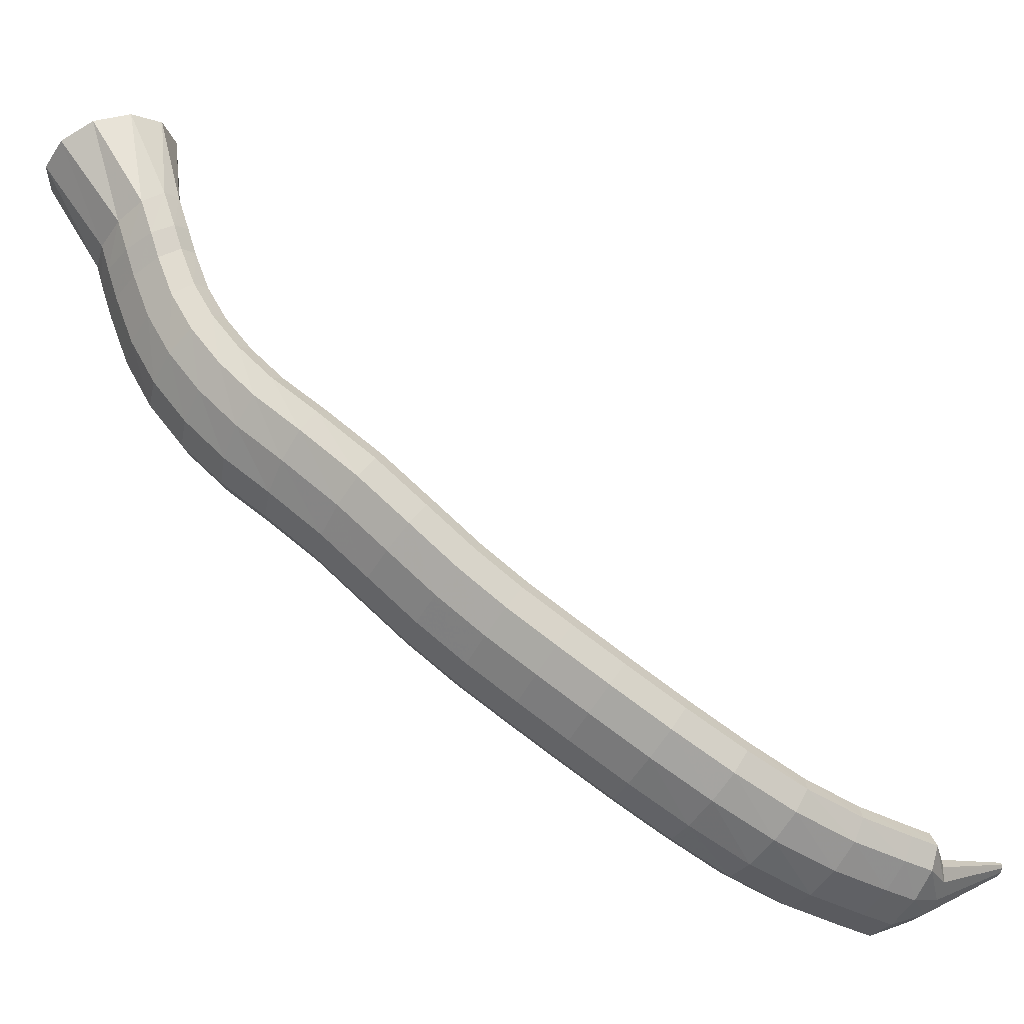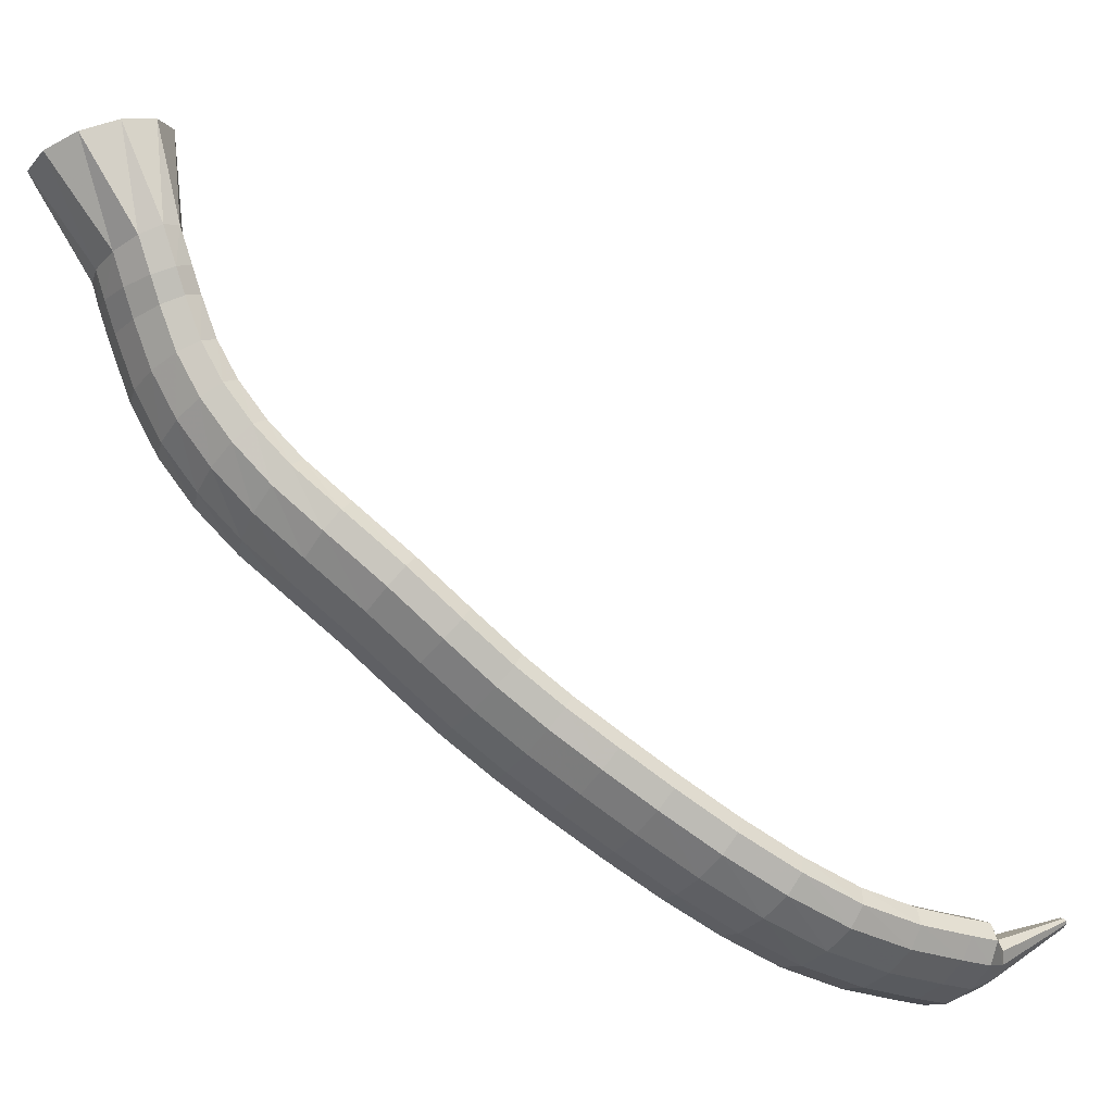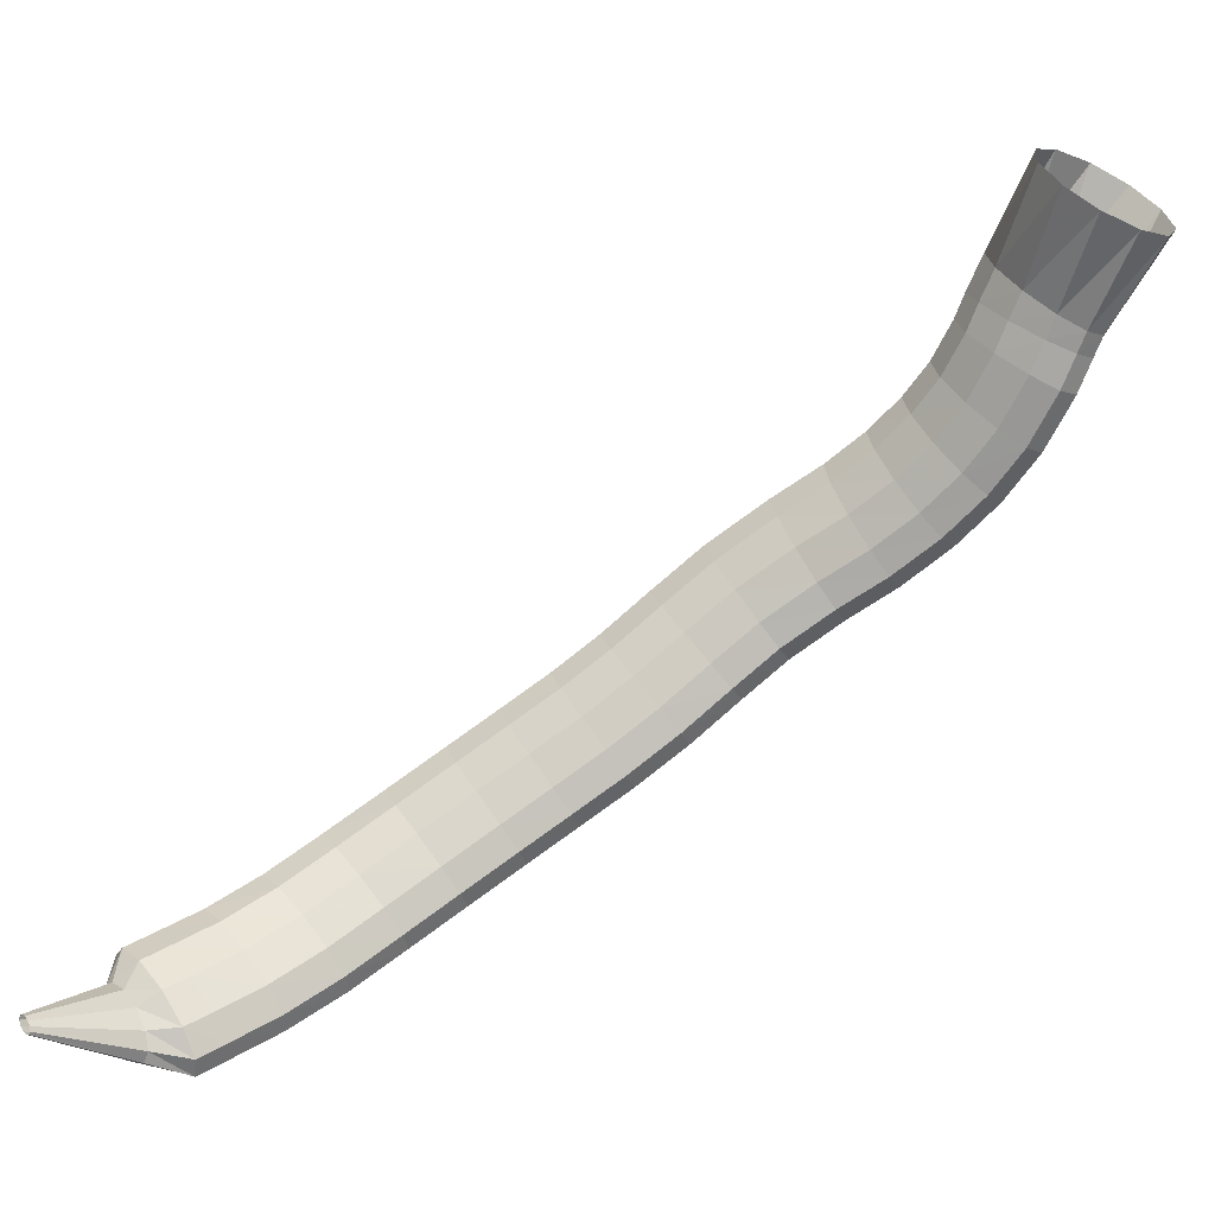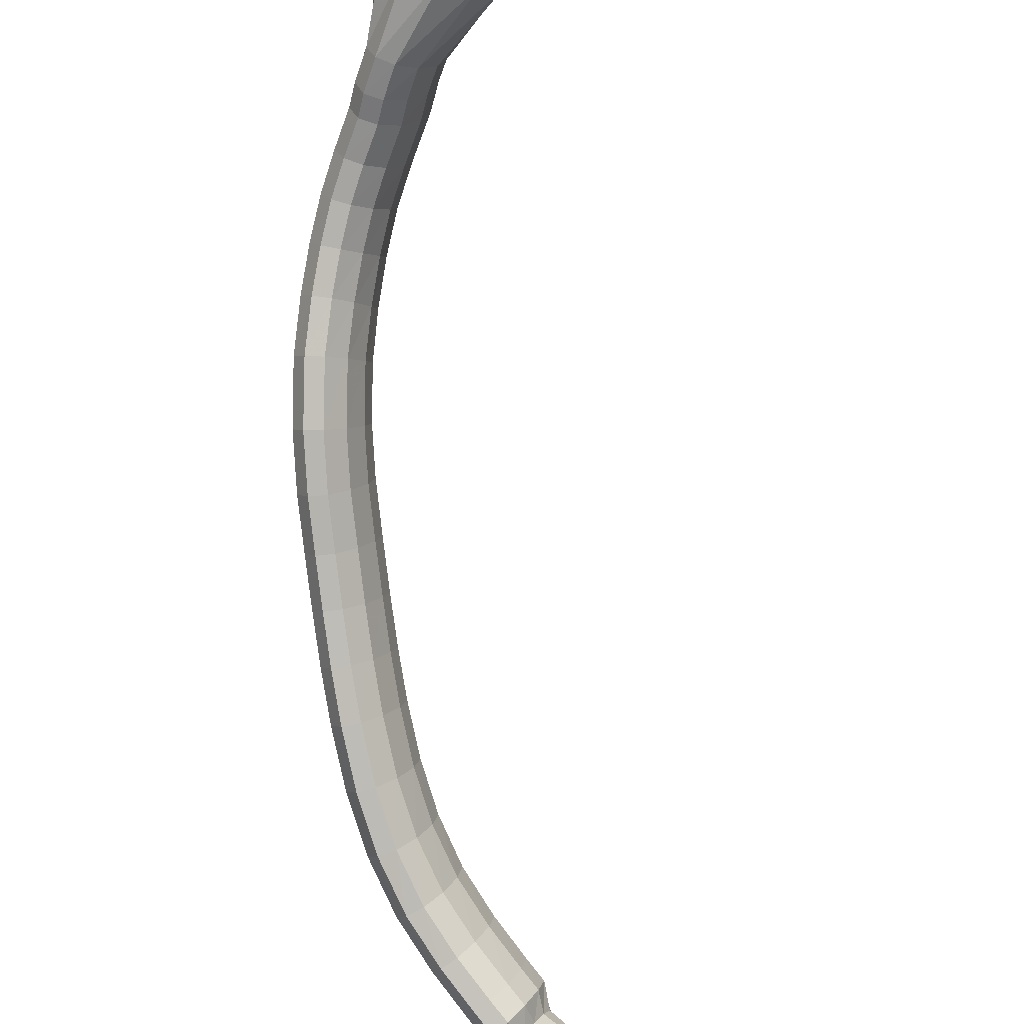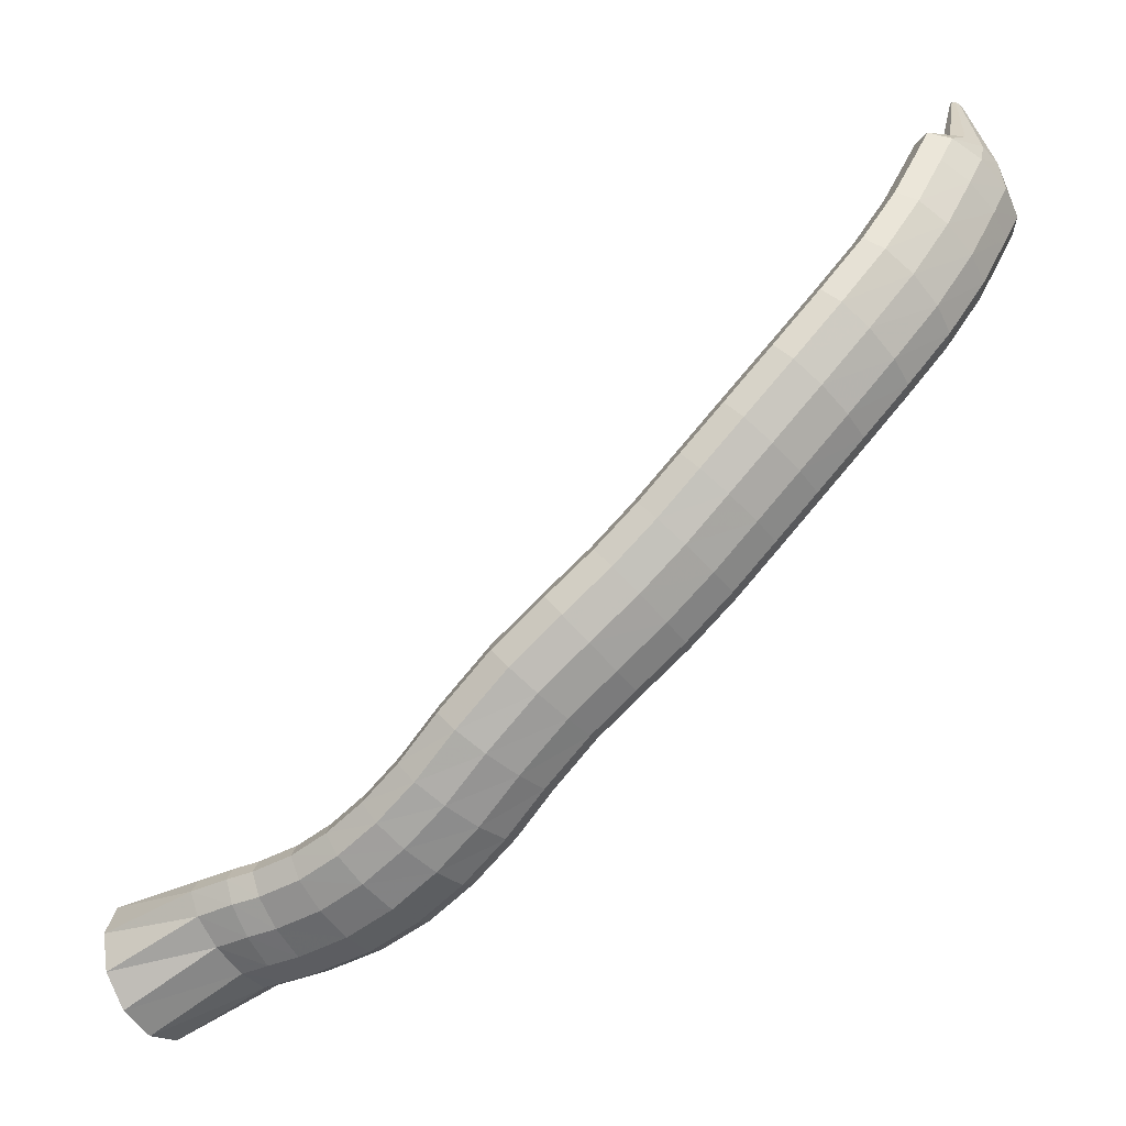
<metadata>
{"format":"obj","ext":"obj","renderer":"f3d","projection":"perspective","resolution":1024,"background":"white","views":[{"elev":5.6,"azim":-134.7,"up":"+Y"},{"elev":24.0,"azim":-134.3,"up":"+Y"},{"elev":-3.8,"azim":33.9,"up":"+Y"},{"elev":58.7,"azim":-66.8,"up":"+Y"},{"elev":-58.6,"azim":-96.3,"up":"+Z"}]}
</metadata>
<code>
g tube1
v 91.39 96.08 133.2
v 91.62 95.75 133.2
v 91.68 95.43 133.3
v 91.57 95.25 133.3
v 91.31 95.25 133.2
v 90.99 95.43 133.2
v 90.71 95.74 133.1
v 90.56 96.08 133.1
v 90.58 96.34 133.1
v 90.77 96.44 133.1
v 91.08 96.34 133.1
v 91.39 96.08 133.2
v 93.34 96.51 125.9
v 94.24 95.16 126
v 94.52 93.91 126.1
v 94.07 93.17 126
v 93.05 93.17 125.8
v 91.78 93.91 125.5
v 90.65 95.16 125.3
v 90.04 96.52 125.3
v 90.13 97.56 125.3
v 90.89 97.94 125.5
v 92.09 97.55 125.7
v 93.34 96.51 125.9
v 94.56 97.59 124.9
v 96.16 95.37 124.8
v 96.74 93.39 124.3
v 96.13 92.26 123.6
v 94.52 92.34 123
v 92.41 93.61 122.6
v 90.49 95.67 122.6
v 89.35 97.86 122.9
v 89.36 99.48 123.5
v 90.53 100 124.2
v 92.46 99.32 124.7
v 94.56 97.59 124.9
v 95.33 98.36 123.2
v 96.96 96.19 123
v 97.59 94.24 122.4
v 97.02 93.15 121.6
v 95.44 93.26 120.9
v 93.33 94.53 120.5
v 91.38 96.56 120.6
v 90.19 98.7 121
v 90.16 100.3 121.7
v 91.28 100.8 122.5
v 93.21 100.1 123
v 95.33 98.36 123.2
v 96.88 99.91 119.9
v 98.55 97.78 119.6
v 99.23 95.88 118.9
v 98.71 94.83 118.1
v 97.14 94.96 117.4
v 95.03 96.22 117
v 93.05 98.22 117
v 91.82 100.3 117.6
v 91.74 101.9 118.4
v 92.83 102.3 119.2
v 94.74 101.6 119.8
v 96.88 99.91 119.9
v 98.73 102 116.6
v 100.5 99.95 116.2
v 101.2 98.14 115.4
v 100.8 97.17 114.4
v 99.29 97.35 113.6
v 97.2 98.62 113.1
v 95.18 100.6 113.2
v 93.87 102.6 113.9
v 93.7 104.1 114.8
v 94.71 104.5 115.7
v 96.58 103.7 116.4
v 98.73 102 116.6
v 100.9 104.5 113.6
v 102.7 102.4 113.3
v 103.5 100.7 112.4
v 103.2 99.79 111.3
v 101.8 100.1 110.3
v 99.74 101.4 109.8
v 97.73 103.4 109.8
v 96.38 105.4 110.5
v 96.12 106.7 111.5
v 97.03 107.1 112.6
v 98.82 106.2 113.4
v 100.9 104.5 113.6
v 103.5 107.1 111
v 105.3 105 110.7
v 106.1 103.3 109.8
v 105.9 102.4 108.7
v 104.6 102.8 107.6
v 102.6 104.2 106.9
v 100.7 106.3 106.9
v 99.33 108.3 107.5
v 99.02 109.6 108.6
v 99.84 109.8 109.8
v 101.5 108.9 110.7
v 103.5 107.1 111
v 106.5 109.8 108.7
v 108.2 107.7 108.4
v 109.1 105.9 107.5
v 108.8 105.2 106.3
v 107.6 105.6 105.2
v 105.7 107.1 104.4
v 103.8 109.2 104.4
v 102.5 111.2 105
v 102.2 112.5 106.1
v 102.9 112.7 107.3
v 104.5 111.7 108.3
v 106.5 109.8 108.7
v 109.3 112.2 106.8
v 110.9 110 106.5
v 111.8 108.3 105.6
v 111.6 107.6 104.4
v 110.4 108 103.2
v 108.6 109.5 102.4
v 106.7 111.7 102.4
v 105.4 113.7 103
v 105.1 115 104.1
v 105.8 115.1 105.3
v 107.3 114.1 106.3
v 109.3 112.2 106.8
v 112.1 114.6 104.9
v 113.8 112.5 104.6
v 114.7 110.8 103.7
v 114.5 110 102.5
v 113.4 110.5 101.3
v 111.5 112 100.5
v 109.7 114.1 100.5
v 108.3 116.1 101.1
v 107.9 117.4 102.2
v 108.6 117.5 103.5
v 110.2 116.5 104.5
v 112.1 114.6 104.9
v 114.9 117.2 103.1
v 116.7 115.1 102.8
v 117.7 113.5 101.8
v 117.5 112.8 100.6
v 116.4 113.3 99.39
v 114.5 114.7 98.68
v 112.5 116.8 98.65
v 111.1 118.7 99.33
v 110.7 119.9 100.5
v 111.3 120 101.8
v 112.9 119 102.8
v 114.9 117.2 103.1
v 117.7 120 101.4
v 119.5 117.9 101.1
v 120.5 116.3 100.1
v 120.4 115.7 98.83
v 119.2 116.2 97.63
v 117.4 117.7 96.91
v 115.4 119.7 96.89
v 114 121.6 97.58
v 113.5 122.7 98.77
v 114.1 122.8 100.1
v 115.7 121.8 101.1
v 117.7 120 101.4
v 120.6 122.7 99.94
v 122.2 120.5 99.65
v 123.2 118.9 98.71
v 123.1 118.2 97.41
v 122.1 118.8 96.16
v 120.4 120.5 95.36
v 118.5 122.6 95.27
v 117.2 124.6 95.91
v 116.7 125.8 97.08
v 117.3 125.8 98.41
v 118.8 124.7 99.47
v 120.6 122.7 99.94
v 124.2 125.4 98.47
v 125.7 123.1 98.25
v 126.5 121.3 97.33
v 126.5 120.7 96.02
v 125.6 121.4 94.72
v 124.1 123.2 93.86
v 122.5 125.5 93.69
v 121.2 127.6 94.29
v 120.8 128.8 95.45
v 121.3 128.8 96.81
v 122.6 127.5 97.94
v 124.2 125.4 98.47
v 127.6 127.4 97.51
v 129 125.1 97.26
v 129.9 123.4 96.32
v 129.9 122.8 94.97
v 129.1 123.6 93.66
v 127.6 125.4 92.8
v 126.1 127.8 92.65
v 124.9 129.8 93.28
v 124.4 131 94.47
v 124.8 130.9 95.85
v 126 129.5 96.99
v 127.6 127.4 97.51
v 130.6 129.4 96.9
v 132.2 127.3 96.59
v 133.2 125.7 95.58
v 133.4 125.3 94.21
v 132.6 126.1 92.91
v 131.1 127.9 92.08
v 129.3 130.1 92
v 127.9 132 92.69
v 127.3 133.1 93.92
v 127.7 132.9 95.32
v 128.9 131.5 96.43
v 130.6 129.4 96.9
v 133.2 131.6 96.64
v 135 129.6 96.29
v 136.3 128.2 95.26
v 136.6 127.9 93.87
v 135.8 128.7 92.57
v 134.2 130.5 91.77
v 132.3 132.6 91.72
v 130.7 134.3 92.43
v 129.9 135.2 93.69
v 130.2 135 95.09
v 131.4 133.6 96.19
v 133.2 131.6 96.64
v 135.6 134 96.78
v 137.6 132.2 96.45
v 139.1 131.1 95.44
v 139.5 130.8 94.06
v 138.7 131.7 92.75
v 137 133.3 91.93
v 134.9 135.1 91.86
v 133 136.7 92.56
v 132.1 137.4 93.8
v 132.3 137.1 95.2
v 133.6 135.8 96.31
v 135.6 134 96.78
v 137.8 136.9 97.21
v 140 135.4 96.92
v 141.7 134.4 95.93
v 142.1 134.2 94.56
v 141.3 135 93.24
v 139.4 136.3 92.39
v 137.1 137.9 92.28
v 135 139.2 92.94
v 134 139.8 94.17
v 134.2 139.5 95.57
v 135.6 138.4 96.7
v 137.8 136.9 97.21
v 138.8 138.8 97.33
v 141.2 137.4 97.06
v 142.9 136.5 96.09
v 143.3 136.4 94.72
v 142.4 137.1 93.39
v 140.5 138.3 92.53
v 138.1 139.8 92.4
v 136 141 93.05
v 134.9 141.5 94.27
v 135.1 141.2 95.67
v 136.6 140.2 96.82
v 138.8 138.8 97.33
v 139.9 140.5 97.6
v 142.1 138.9 97.32
v 143.7 137.8 96.34
v 144.1 137.7 94.97
v 143.4 138.5 93.66
v 141.6 140.1 92.81
v 139.4 141.8 92.7
v 137.5 143.2 93.36
v 136.4 143.8 94.58
v 136.6 143.5 95.98
v 137.9 142.2 97.11
v 139.9 140.5 97.6
v 144.3 146 101.1
v 146.5 144.3 100.4
v 148.1 143.3 98.36
v 148.8 143.3 95.61
v 148.2 144.2 93.03
v 146.5 145.9 91.44
v 144.4 147.7 91.34
v 142.4 149.1 92.76
v 141.2 149.6 95.26
v 141.2 149.1 98.03
v 142.3 147.8 100.2
v 144.3 146 101.1
f 1 2 14
f 14 13 1
f 2 3 15
f 15 14 2
f 3 4 16
f 16 15 3
f 4 5 17
f 17 16 4
f 5 6 18
f 18 17 5
f 6 7 19
f 19 18 6
f 7 8 20
f 20 19 7
f 8 9 21
f 21 20 8
f 9 10 22
f 22 21 9
f 10 11 23
f 23 22 10
f 11 12 24
f 24 23 11
f 13 14 26
f 26 25 13
f 14 15 27
f 27 26 14
f 15 16 28
f 28 27 15
f 16 17 29
f 29 28 16
f 17 18 30
f 30 29 17
f 18 19 31
f 31 30 18
f 19 20 32
f 32 31 19
f 20 21 33
f 33 32 20
f 21 22 34
f 34 33 21
f 22 23 35
f 35 34 22
f 23 24 36
f 36 35 23
f 25 26 38
f 38 37 25
f 26 27 39
f 39 38 26
f 27 28 40
f 40 39 27
f 28 29 41
f 41 40 28
f 29 30 42
f 42 41 29
f 30 31 43
f 43 42 30
f 31 32 44
f 44 43 31
f 32 33 45
f 45 44 32
f 33 34 46
f 46 45 33
f 34 35 47
f 47 46 34
f 35 36 48
f 48 47 35
f 37 38 50
f 50 49 37
f 38 39 51
f 51 50 38
f 39 40 52
f 52 51 39
f 40 41 53
f 53 52 40
f 41 42 54
f 54 53 41
f 42 43 55
f 55 54 42
f 43 44 56
f 56 55 43
f 44 45 57
f 57 56 44
f 45 46 58
f 58 57 45
f 46 47 59
f 59 58 46
f 47 48 60
f 60 59 47
f 49 50 62
f 62 61 49
f 50 51 63
f 63 62 50
f 51 52 64
f 64 63 51
f 52 53 65
f 65 64 52
f 53 54 66
f 66 65 53
f 54 55 67
f 67 66 54
f 55 56 68
f 68 67 55
f 56 57 69
f 69 68 56
f 57 58 70
f 70 69 57
f 58 59 71
f 71 70 58
f 59 60 72
f 72 71 59
f 61 62 74
f 74 73 61
f 62 63 75
f 75 74 62
f 63 64 76
f 76 75 63
f 64 65 77
f 77 76 64
f 65 66 78
f 78 77 65
f 66 67 79
f 79 78 66
f 67 68 80
f 80 79 67
f 68 69 81
f 81 80 68
f 69 70 82
f 82 81 69
f 70 71 83
f 83 82 70
f 71 72 84
f 84 83 71
f 73 74 86
f 86 85 73
f 74 75 87
f 87 86 74
f 75 76 88
f 88 87 75
f 76 77 89
f 89 88 76
f 77 78 90
f 90 89 77
f 78 79 91
f 91 90 78
f 79 80 92
f 92 91 79
f 80 81 93
f 93 92 80
f 81 82 94
f 94 93 81
f 82 83 95
f 95 94 82
f 83 84 96
f 96 95 83
f 85 86 98
f 98 97 85
f 86 87 99
f 99 98 86
f 87 88 100
f 100 99 87
f 88 89 101
f 101 100 88
f 89 90 102
f 102 101 89
f 90 91 103
f 103 102 90
f 91 92 104
f 104 103 91
f 92 93 105
f 105 104 92
f 93 94 106
f 106 105 93
f 94 95 107
f 107 106 94
f 95 96 108
f 108 107 95
f 97 98 110
f 110 109 97
f 98 99 111
f 111 110 98
f 99 100 112
f 112 111 99
f 100 101 113
f 113 112 100
f 101 102 114
f 114 113 101
f 102 103 115
f 115 114 102
f 103 104 116
f 116 115 103
f 104 105 117
f 117 116 104
f 105 106 118
f 118 117 105
f 106 107 119
f 119 118 106
f 107 108 120
f 120 119 107
f 109 110 122
f 122 121 109
f 110 111 123
f 123 122 110
f 111 112 124
f 124 123 111
f 112 113 125
f 125 124 112
f 113 114 126
f 126 125 113
f 114 115 127
f 127 126 114
f 115 116 128
f 128 127 115
f 116 117 129
f 129 128 116
f 117 118 130
f 130 129 117
f 118 119 131
f 131 130 118
f 119 120 132
f 132 131 119
f 121 122 134
f 134 133 121
f 122 123 135
f 135 134 122
f 123 124 136
f 136 135 123
f 124 125 137
f 137 136 124
f 125 126 138
f 138 137 125
f 126 127 139
f 139 138 126
f 127 128 140
f 140 139 127
f 128 129 141
f 141 140 128
f 129 130 142
f 142 141 129
f 130 131 143
f 143 142 130
f 131 132 144
f 144 143 131
f 133 134 146
f 146 145 133
f 134 135 147
f 147 146 134
f 135 136 148
f 148 147 135
f 136 137 149
f 149 148 136
f 137 138 150
f 150 149 137
f 138 139 151
f 151 150 138
f 139 140 152
f 152 151 139
f 140 141 153
f 153 152 140
f 141 142 154
f 154 153 141
f 142 143 155
f 155 154 142
f 143 144 156
f 156 155 143
f 145 146 158
f 158 157 145
f 146 147 159
f 159 158 146
f 147 148 160
f 160 159 147
f 148 149 161
f 161 160 148
f 149 150 162
f 162 161 149
f 150 151 163
f 163 162 150
f 151 152 164
f 164 163 151
f 152 153 165
f 165 164 152
f 153 154 166
f 166 165 153
f 154 155 167
f 167 166 154
f 155 156 168
f 168 167 155
f 157 158 170
f 170 169 157
f 158 159 171
f 171 170 158
f 159 160 172
f 172 171 159
f 160 161 173
f 173 172 160
f 161 162 174
f 174 173 161
f 162 163 175
f 175 174 162
f 163 164 176
f 176 175 163
f 164 165 177
f 177 176 164
f 165 166 178
f 178 177 165
f 166 167 179
f 179 178 166
f 167 168 180
f 180 179 167
f 169 170 182
f 182 181 169
f 170 171 183
f 183 182 170
f 171 172 184
f 184 183 171
f 172 173 185
f 185 184 172
f 173 174 186
f 186 185 173
f 174 175 187
f 187 186 174
f 175 176 188
f 188 187 175
f 176 177 189
f 189 188 176
f 177 178 190
f 190 189 177
f 178 179 191
f 191 190 178
f 179 180 192
f 192 191 179
f 181 182 194
f 194 193 181
f 182 183 195
f 195 194 182
f 183 184 196
f 196 195 183
f 184 185 197
f 197 196 184
f 185 186 198
f 198 197 185
f 186 187 199
f 199 198 186
f 187 188 200
f 200 199 187
f 188 189 201
f 201 200 188
f 189 190 202
f 202 201 189
f 190 191 203
f 203 202 190
f 191 192 204
f 204 203 191
f 193 194 206
f 206 205 193
f 194 195 207
f 207 206 194
f 195 196 208
f 208 207 195
f 196 197 209
f 209 208 196
f 197 198 210
f 210 209 197
f 198 199 211
f 211 210 198
f 199 200 212
f 212 211 199
f 200 201 213
f 213 212 200
f 201 202 214
f 214 213 201
f 202 203 215
f 215 214 202
f 203 204 216
f 216 215 203
f 205 206 218
f 218 217 205
f 206 207 219
f 219 218 206
f 207 208 220
f 220 219 207
f 208 209 221
f 221 220 208
f 209 210 222
f 222 221 209
f 210 211 223
f 223 222 210
f 211 212 224
f 224 223 211
f 212 213 225
f 225 224 212
f 213 214 226
f 226 225 213
f 214 215 227
f 227 226 214
f 215 216 228
f 228 227 215
f 217 218 230
f 230 229 217
f 218 219 231
f 231 230 218
f 219 220 232
f 232 231 219
f 220 221 233
f 233 232 220
f 221 222 234
f 234 233 221
f 222 223 235
f 235 234 222
f 223 224 236
f 236 235 223
f 224 225 237
f 237 236 224
f 225 226 238
f 238 237 225
f 226 227 239
f 239 238 226
f 227 228 240
f 240 239 227
f 229 230 242
f 242 241 229
f 230 231 243
f 243 242 230
f 231 232 244
f 244 243 231
f 232 233 245
f 245 244 232
f 233 234 246
f 246 245 233
f 234 235 247
f 247 246 234
f 235 236 248
f 248 247 235
f 236 237 249
f 249 248 236
f 237 238 250
f 250 249 237
f 238 239 251
f 251 250 238
f 239 240 252
f 252 251 239
f 241 242 254
f 254 253 241
f 242 243 255
f 255 254 242
f 243 244 256
f 256 255 243
f 244 245 257
f 257 256 244
f 245 246 258
f 258 257 245
f 246 247 259
f 259 258 246
f 247 248 260
f 260 259 247
f 248 249 261
f 261 260 248
f 249 250 262
f 262 261 249
f 250 251 263
f 263 262 250
f 251 252 264
f 264 263 251
f 253 254 266
f 266 265 253
f 254 255 267
f 267 266 254
f 255 256 268
f 268 267 255
f 256 257 269
f 269 268 256
f 257 258 270
f 270 269 257
f 258 259 271
f 271 270 258
f 259 260 272
f 272 271 259
f 260 261 273
f 273 272 260
f 261 262 274
f 274 273 261
f 262 263 275
f 275 274 262
f 263 264 276
f 276 275 263
g

</code>
